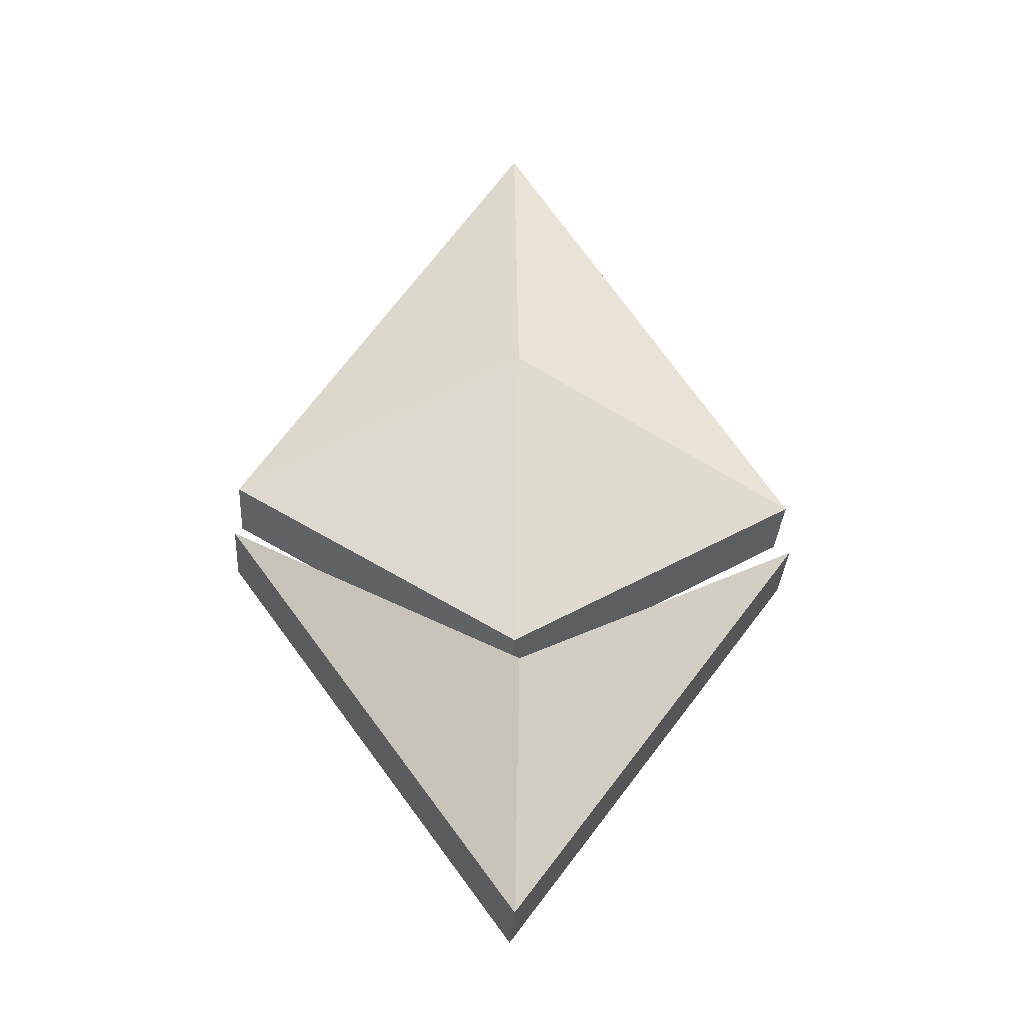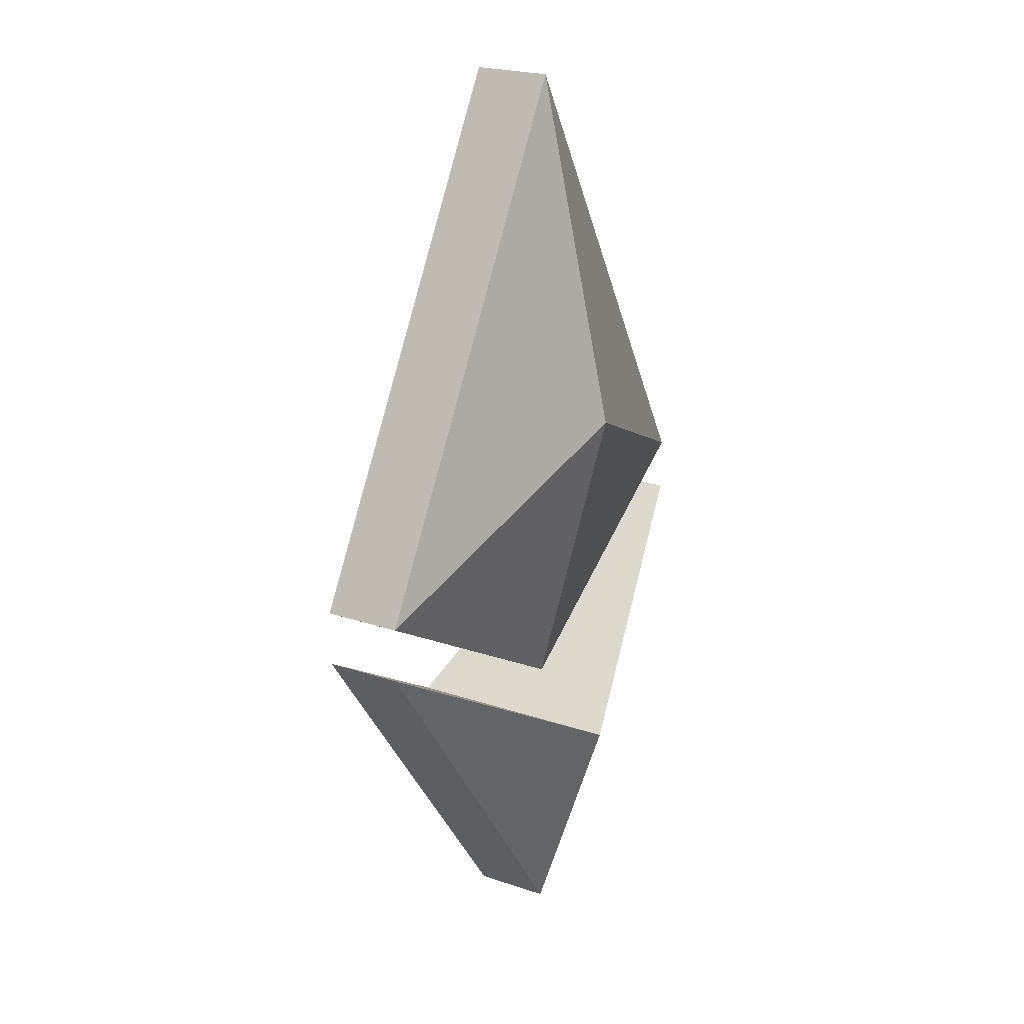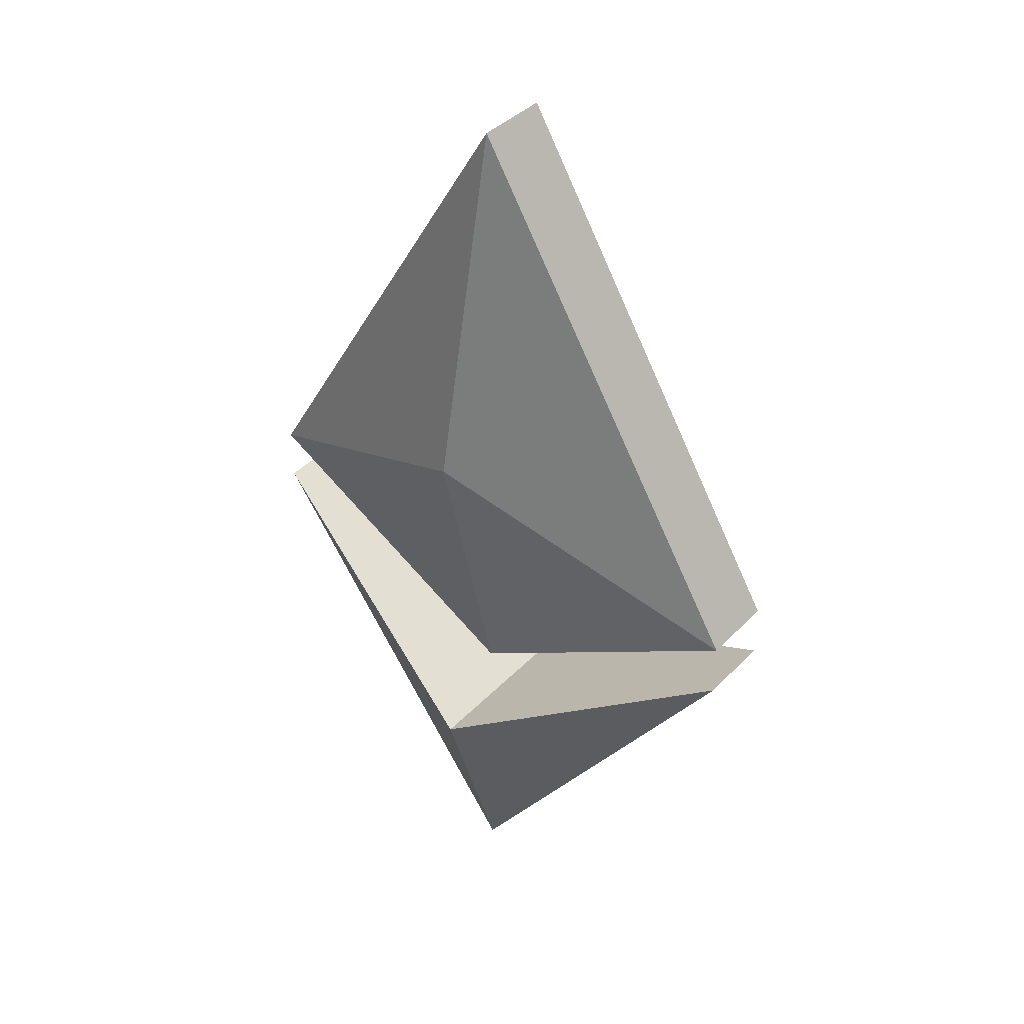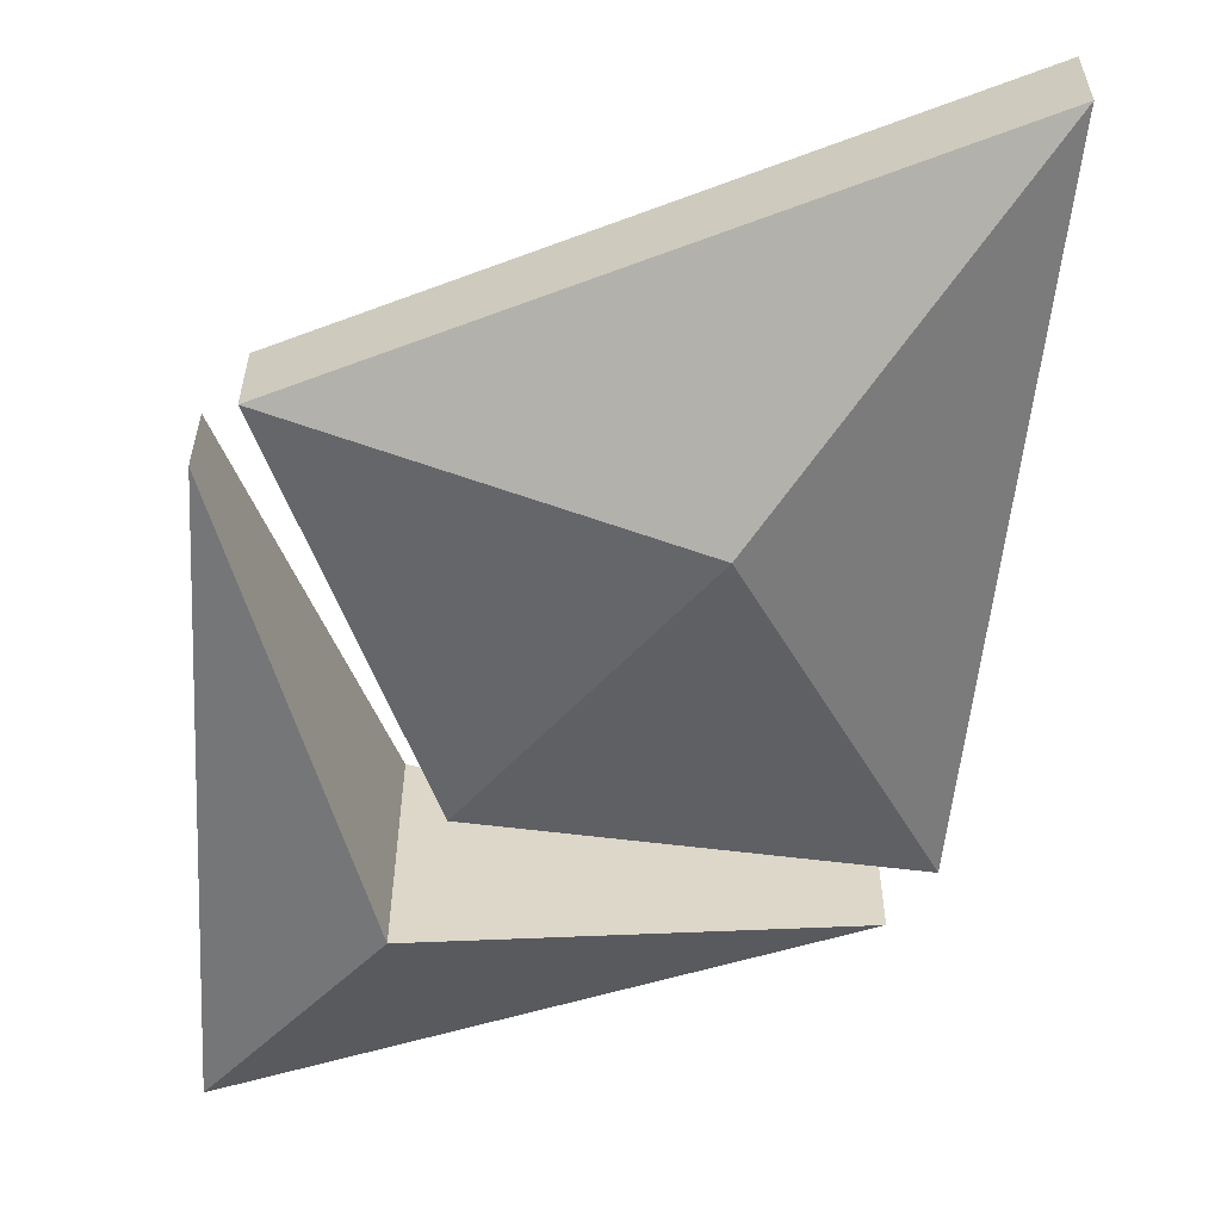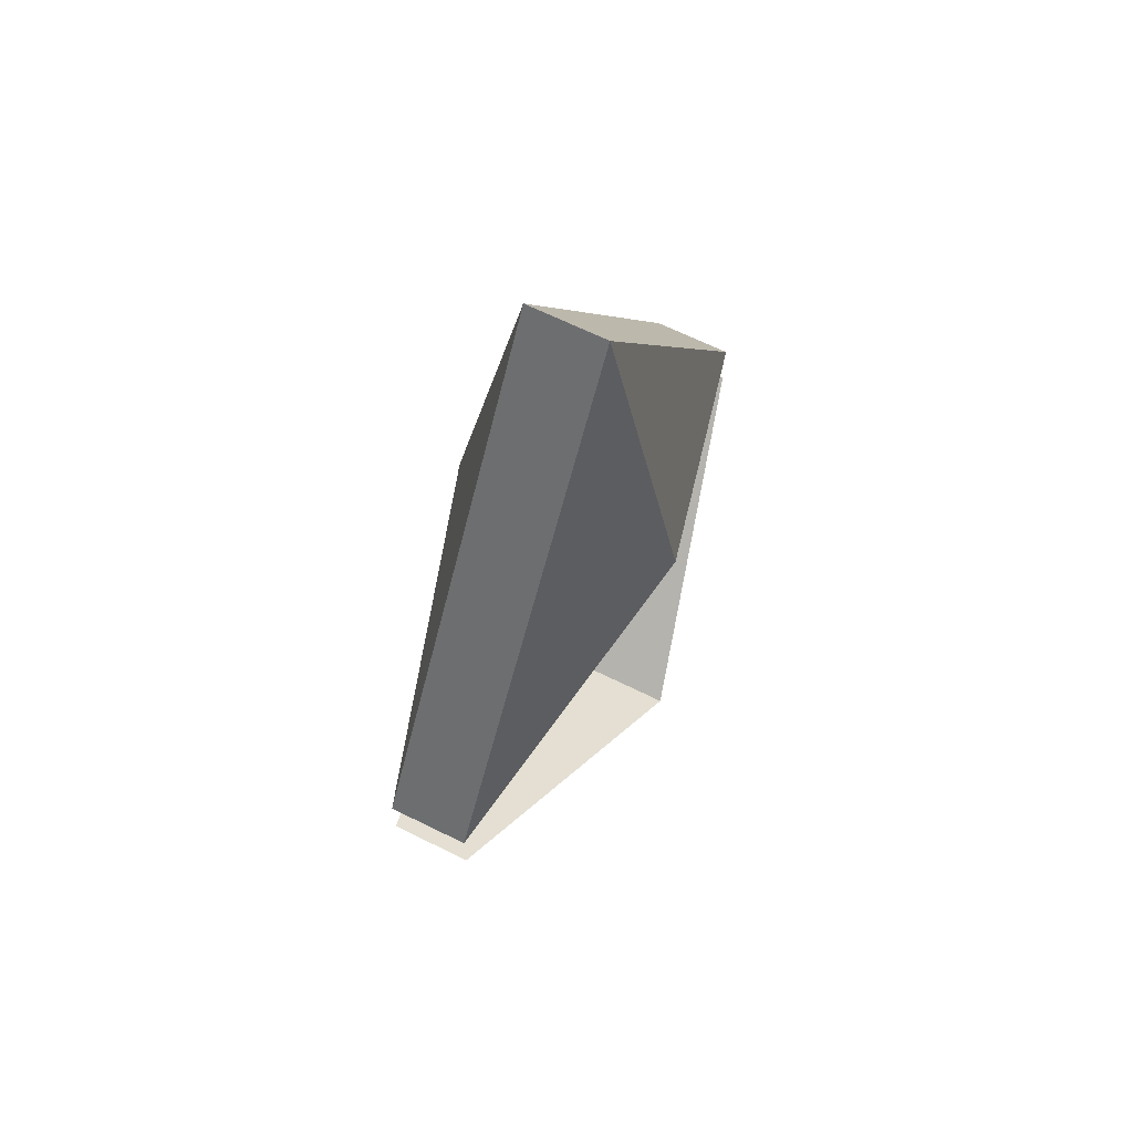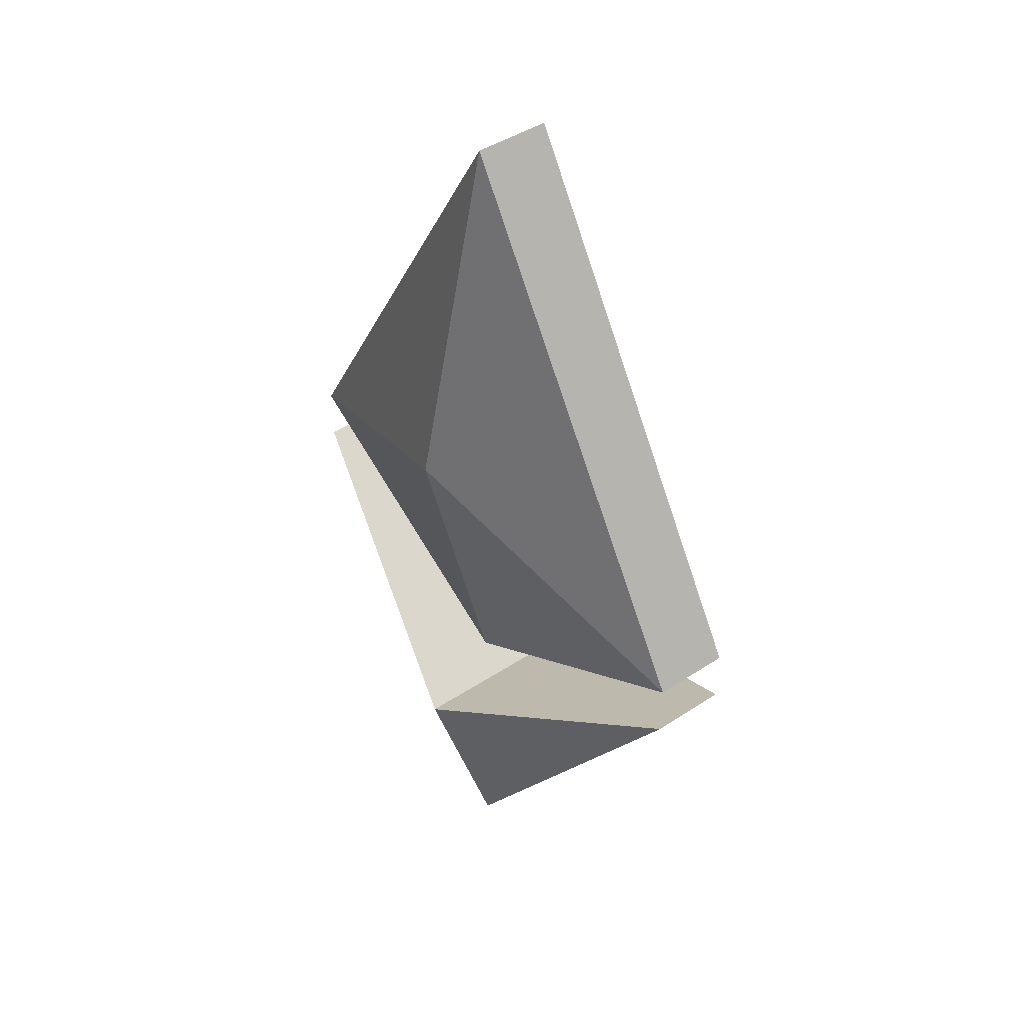
<metadata>
{"format":"obj","ext":"obj","renderer":"f3d","projection":"perspective","resolution":1024,"background":"white","views":[{"elev":-33.4,"azim":176.3,"up":"+Y"},{"elev":22.9,"azim":-60.1,"up":"+Y"},{"elev":39.1,"azim":38.2,"up":"+Y"},{"elev":-60.3,"azim":142.2,"up":"+Z"},{"elev":66.2,"azim":116.4,"up":"+Y"},{"elev":43.2,"azim":-128.1,"up":"+Y"}]}
</metadata>
<code>
o upper_part
v -3.522e-06 -0.1336 -0.06
v 0.2301 0.002391 -0.06
v 0.2301 0.002391 -6e-17
v -3.522e-06 -0.1336 -0.06
v 0.2301 0.002391 -6e-17
v -3.522e-06 -0.1336 0
v 0.2301 0.002391 -0.06
v 7.804e-08 0.3843 -0.06
v 7.804e-08 0.3843 0
v 0.2301 0.002391 -0.06
v 7.804e-08 0.3843 0
v 0.2301 0.002391 -6e-17
v 7.804e-08 0.3843 -0.06
v -0.2301 0.002393 -0.06
v -0.2301 0.002393 6e-17
v 7.804e-08 0.3843 -0.06
v -0.2301 0.002393 6e-17
v 7.804e-08 0.3843 0
v -0.2301 0.002393 -0.06
v -3.522e-06 -0.1336 -0.06
v -3.522e-06 -0.1336 0
v -0.2301 0.002393 -0.06
v -3.522e-06 -0.1336 0
v -0.2301 0.002393 6e-17
v -3.522e-06 -0.1336 0
v 7.804e-08 0.107 0.05826
v -0.2301 0.002393 6e-17
v 0.2301 0.002391 -6e-17
v 7.804e-08 0.107 0.05826
v -3.522e-06 -0.1336 0
v 7.804e-08 0.3843 0
v -0.2301 0.002393 6e-17
v 7.804e-08 0.107 0.05826
v 7.804e-08 0.107 0.05826
v 0.2301 0.002391 -6e-17
v 7.804e-08 0.3843 0
v -3.522e-06 -0.1336 -0.06
v -3.522e-06 0.107 -0.1183
v 0.2301 0.002391 -0.06
v -3.522e-06 -0.1336 -0.06
v -0.2301 0.002393 -0.06
v -3.522e-06 0.107 -0.1183
v -0.2301 0.002393 -0.06
v 7.804e-08 0.3843 -0.06
v -3.522e-06 0.107 -0.1183
v 7.804e-08 0.3843 -0.06
v 0.2301 0.002391 -0.06
v -3.522e-06 0.107 -0.1183
f 1 2 3
f 4 5 6
f 7 8 9
f 10 11 12
f 13 14 15
f 16 17 18
f 19 20 21
f 22 23 24
f 25 26 27
f 28 29 30
f 31 32 33
f 34 35 36
f 37 38 39
f 40 41 42
f 43 44 45
f 46 47 48
o lower_part
v -0.2301 -0.04125 -0.06
v 1.8e-16 -0.3656 -0.06
v 1.95e-16 -0.3656 -3.382e-07
v -0.2301 -0.04125 -0.06
v 1.95e-16 -0.3656 -3.382e-07
v -0.2301 -0.04125 -1.07e-09
v 1.8e-16 -0.3656 -0.06
v 0.2303 -0.04125 -0.06
v 0.2303 -0.04125 -6e-17
v 1.8e-16 -0.3656 -0.06
v 0.2303 -0.04125 -6e-17
v 1.95e-16 -0.3656 -3.382e-07
v 0.2303 -0.04125 -0.06
v 7.804e-08 -0.1829 -0.1183
v 7.804e-08 -0.1829 0.05826
v 0.2303 -0.04125 -0.06
v 7.804e-08 -0.1829 0.05826
v 0.2303 -0.04125 -6e-17
v 7.804e-08 -0.1829 -0.1183
v -0.2301 -0.04125 -0.06
v -0.2301 -0.04125 -1.07e-09
v 7.804e-08 -0.1829 -0.1183
v -0.2301 -0.04125 -1.07e-09
v 7.804e-08 -0.1829 0.05826
v 1.95e-16 -0.3656 -3.382e-07
v 0.2303 -0.04125 -6e-17
v 7.804e-08 -0.1829 0.05826
v -0.2301 -0.04125 -1.07e-09
v 1.95e-16 -0.3656 -3.382e-07
v 7.804e-08 -0.1829 0.05826
v 7.804e-08 -0.1829 -0.1183
v 1.8e-16 -0.3656 -0.06
v -0.2301 -0.04125 -0.06
v 7.804e-08 -0.1829 -0.1183
v 0.2303 -0.04125 -0.06
v 1.8e-16 -0.3656 -0.06
f 49 50 51
f 52 53 54
f 55 56 57
f 58 59 60
f 61 62 63
f 64 65 66
f 67 68 69
f 70 71 72
f 73 74 75
f 76 77 78
f 79 80 81
f 82 83 84

</code>
